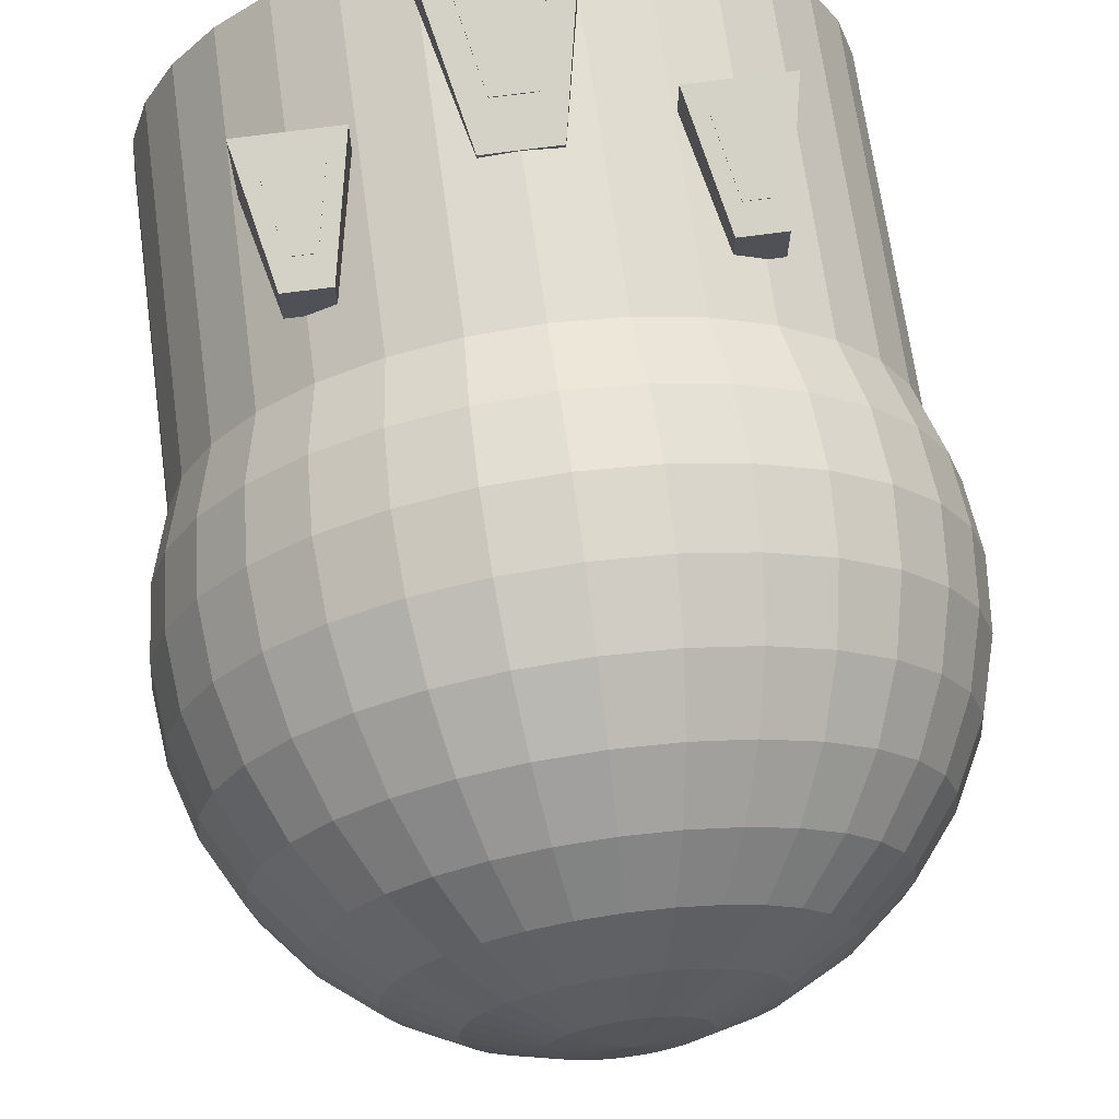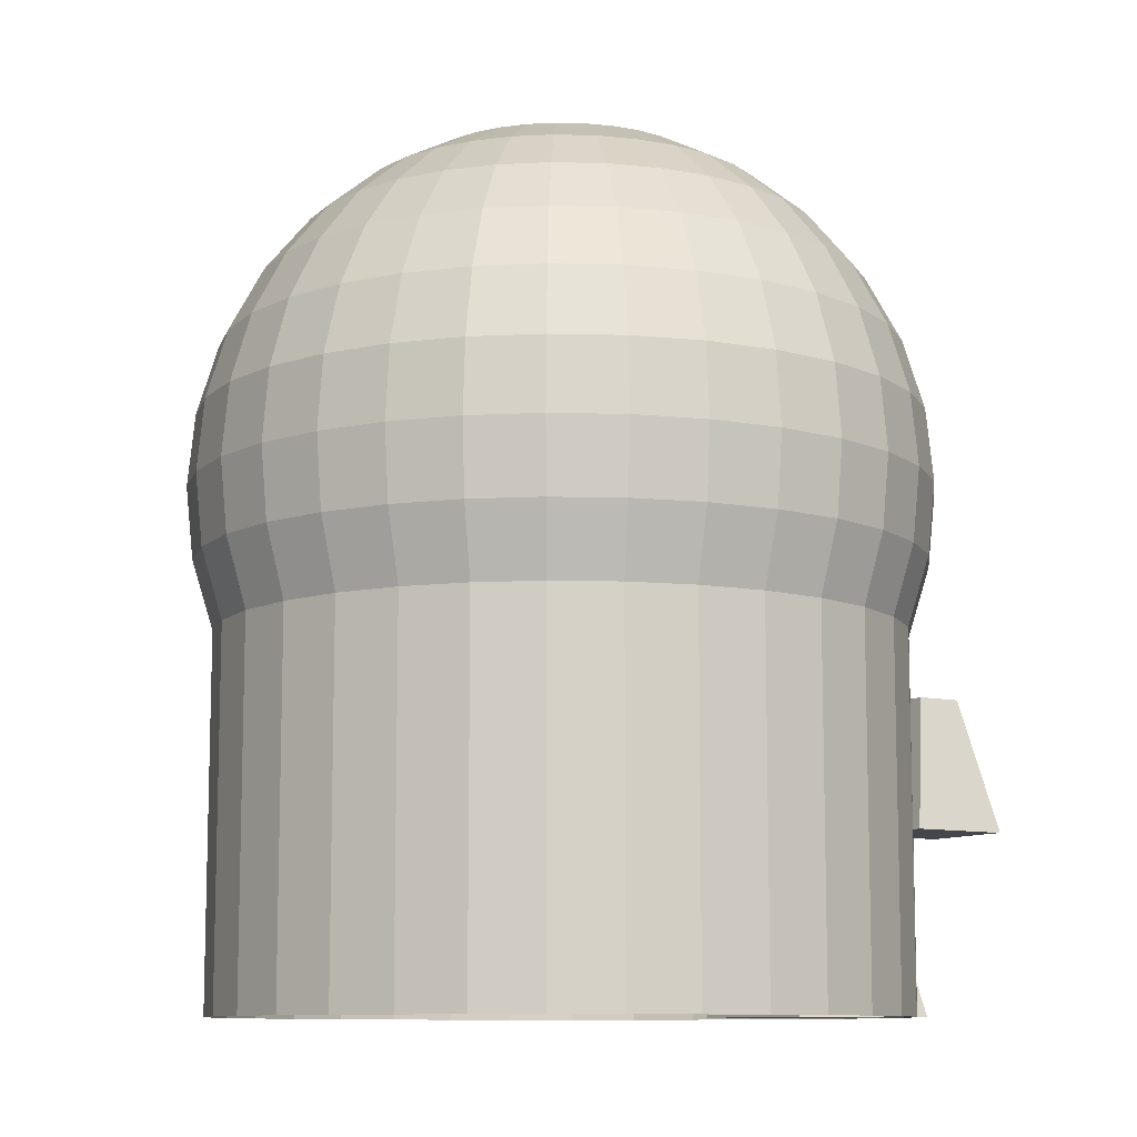
<metadata>
{"format":"obj","ext":"obj","renderer":"f3d","projection":"perspective","resolution":1024,"background":"white","views":[{"elev":68.6,"azim":172.2,"up":"+Z"},{"elev":-10.0,"azim":-121.8,"up":"+Y"}]}
</metadata>
<code>
o Cube.006_Cube.012
v -0.08168 0.1094 0.04695
v -0.07374 0.1477 0.03902
v -0.08168 0.1094 0.01774
v -0.07374 0.1477 0.02568
v -0.05246 0.1094 0.04695
v -0.0604 0.1477 0.03902
v -0.05246 0.1094 0.01774
v -0.0604 0.1477 0.02568
v -0.08021 0.1094 0.04695
v -0.0537 0.1094 0.04695
v 0.02715 0.4513 -0.1692
v 0.02715 0.4405 -0.2047
v 0.02715 0.4231 -0.2374
v 0.02715 0.3995 -0.266
v 0.02715 0.3709 -0.2895
v 0.02715 0.3382 -0.307
v 0.02715 0.3028 -0.3177
v 0.03435 0.4513 -0.1685
v 0.04126 0.4405 -0.2033
v 0.04764 0.4231 -0.2354
v 0.05323 0.3995 -0.2634
v 0.05781 0.3709 -0.2865
v 0.06122 0.3382 -0.3036
v 0.06332 0.3028 -0.3142
v 0.06403 0.2659 -0.3177
v 0.06332 0.229 -0.3142
v 0.06122 0.1936 -0.3036
v 0.04126 0.4513 -0.1664
v 0.05483 0.4405 -0.1992
v 0.06734 0.4231 -0.2294
v 0.0783 0.3995 -0.2558
v 0.08729 0.3709 -0.2776
v 0.09398 0.3382 -0.2937
v 0.0981 0.3028 -0.3036
v 0.09949 0.2659 -0.307
v 0.0981 0.229 -0.3036
v 0.09398 0.1936 -0.2937
v 0.04764 0.4513 -0.163
v 0.06734 0.4405 -0.1925
v 0.08549 0.4231 -0.2197
v 0.1014 0.3995 -0.2435
v 0.1145 0.3709 -0.263
v 0.1242 0.3382 -0.2776
v 0.1301 0.3028 -0.2865
v 0.1322 0.2659 -0.2895
v 0.1301 0.229 -0.2865
v 0.1242 0.1936 -0.2776
v 0.05323 0.4513 -0.1584
v 0.0783 0.4405 -0.1835
v 0.1014 0.4231 -0.2066
v 0.1217 0.3995 -0.2269
v 0.1383 0.3709 -0.2435
v 0.1506 0.3382 -0.2558
v 0.1582 0.3028 -0.2634
v 0.1608 0.2659 -0.266
v 0.1582 0.229 -0.2634
v 0.1506 0.1936 -0.2558
v 0.05781 0.4513 -0.1528
v 0.08729 0.4405 -0.1725
v 0.1145 0.4231 -0.1907
v 0.1383 0.3995 -0.2066
v 0.1578 0.3709 -0.2197
v 0.1723 0.3382 -0.2294
v 0.1813 0.3028 -0.2354
v 0.1843 0.2659 -0.2374
v 0.1813 0.229 -0.2354
v 0.1723 0.1936 -0.2294
v 0.06122 0.4513 -0.1465
v 0.09398 0.4405 -0.16
v 0.1242 0.4231 -0.1725
v 0.1506 0.3995 -0.1835
v 0.1723 0.3709 -0.1925
v 0.1885 0.3382 -0.1992
v 0.1984 0.3028 -0.2033
v 0.2018 0.2659 -0.2047
v 0.1984 0.229 -0.2033
v 0.1885 0.1936 -0.1992
v 0.06332 0.4513 -0.1396
v 0.0981 0.4405 -0.1465
v 0.1301 0.4231 -0.1528
v 0.1582 0.3995 -0.1584
v 0.1813 0.3709 -0.163
v 0.1984 0.3382 -0.1664
v 0.209 0.3028 -0.1685
v 0.2125 0.2659 -0.1692
v 0.209 0.229 -0.1685
v 0.1984 0.1936 -0.1664
v 0.06403 0.4513 -0.1324
v 0.09949 0.4405 -0.1324
v 0.1322 0.4231 -0.1324
v 0.1608 0.3995 -0.1324
v 0.1843 0.3709 -0.1324
v 0.2018 0.3382 -0.1324
v 0.2125 0.3028 -0.1324
v 0.2162 0.2659 -0.1324
v 0.2125 0.229 -0.1324
v 0.2018 0.1936 -0.1324
v 0.06332 0.4513 -0.1252
v 0.0981 0.4405 -0.1182
v 0.1301 0.4231 -0.1119
v 0.1582 0.3995 -0.1063
v 0.1813 0.3709 -0.1017
v 0.1984 0.3382 -0.09829
v 0.209 0.3028 -0.0962
v 0.2125 0.2659 -0.09549
v 0.209 0.229 -0.0962
v 0.1984 0.1936 -0.09829
v 0.06122 0.4513 -0.1182
v 0.09398 0.4405 -0.1047
v 0.1242 0.4231 -0.09218
v 0.1506 0.3995 -0.08121
v 0.1723 0.3709 -0.07222
v 0.1885 0.3382 -0.06553
v 0.1984 0.3028 -0.06142
v 0.2018 0.2659 -0.06003
v 0.1984 0.229 -0.06142
v 0.1885 0.1936 -0.06553
v 0.05781 0.4513 -0.1119
v 0.08729 0.4405 -0.09218
v 0.1145 0.4231 -0.07402
v 0.1383 0.3995 -0.05811
v 0.1578 0.3709 -0.04505
v 0.1723 0.3382 -0.03534
v 0.1813 0.3028 -0.02937
v 0.1843 0.2659 -0.02735
v 0.1813 0.229 -0.02937
v 0.1723 0.1936 -0.03534
v 0.05323 0.4513 -0.1063
v 0.0783 0.4405 -0.08121
v 0.1014 0.4231 -0.05811
v 0.1217 0.3995 -0.03785
v 0.1383 0.3709 -0.02123
v 0.1506 0.3382 -0.008882
v 0.1582 0.3028 -0.001277
v 0.1608 0.2659 0.001291
v 0.1582 0.229 -0.001277
v 0.1506 0.1936 -0.008882
v 0.04764 0.4513 -0.1017
v 0.06734 0.4405 -0.07222
v 0.08549 0.4231 -0.04505
v 0.1014 0.3995 -0.02123
v 0.1145 0.3709 -0.001688
v 0.1242 0.3382 0.01283
v 0.1301 0.3028 0.02178
v 0.1322 0.2659 0.0248
v 0.1301 0.229 0.02178
v 0.1242 0.1936 0.01283
v 0.04126 0.4513 -0.09829
v 0.05483 0.4405 -0.06553
v 0.06734 0.4231 -0.03534
v 0.0783 0.3995 -0.008882
v 0.08729 0.3709 0.01283
v 0.09398 0.3382 0.02897
v 0.0981 0.3028 0.03891
v 0.09949 0.2659 0.04226
v 0.0981 0.229 0.03891
v 0.09398 0.1936 0.02897
v 0.03435 0.4513 -0.0962
v 0.04126 0.4405 -0.06142
v 0.04764 0.4231 -0.02937
v 0.05323 0.3995 -0.001277
v 0.05781 0.3709 0.02178
v 0.06122 0.3382 0.03891
v 0.06332 0.3028 0.04946
v 0.06403 0.2659 0.05302
v 0.06332 0.229 0.04946
v 0.06122 0.1936 0.03891
v 0.02715 0.4513 -0.09549
v 0.02715 0.4405 -0.06003
v 0.02715 0.4231 -0.02735
v 0.02715 0.3995 0.001291
v 0.02715 0.3709 0.0248
v 0.02715 0.3382 0.04226
v 0.02715 0.3028 0.05302
v 0.02715 0.2659 0.05665
v 0.02715 0.229 0.05302
v 0.02715 0.1936 0.04226
v 0.01996 0.4513 -0.0962
v 0.01304 0.4405 -0.06142
v 0.006666 0.4231 -0.02937
v 0.001078 0.3995 -0.001277
v -0.003508 0.3709 0.02178
v -0.006915 0.3382 0.03891
v -0.009014 0.3028 0.04946
v -0.009722 0.2659 0.05302
v -0.009014 0.229 0.04946
v -0.006915 0.1936 0.03891
v 0.01304 0.4513 -0.09829
v -0.000528 0.4405 -0.06553
v -0.01303 0.4231 -0.03534
v -0.02399 0.3995 -0.008882
v -0.03299 0.3709 0.01283
v -0.03967 0.3382 0.02897
v -0.04379 0.3028 0.03891
v -0.04518 0.2659 0.04226
v -0.04379 0.229 0.03891
v -0.03967 0.1936 0.02897
v 0.006666 0.4513 -0.1017
v -0.01303 0.4405 -0.07222
v -0.03119 0.4231 -0.04505
v -0.0471 0.3995 -0.02123
v -0.06016 0.3709 -0.001688
v -0.06986 0.3382 0.01283
v -0.07584 0.3028 0.02178
v -0.07786 0.2659 0.0248
v -0.07584 0.229 0.02178
v -0.06986 0.1936 0.01283
v 0.001078 0.4513 -0.1063
v -0.02399 0.4405 -0.08121
v -0.0471 0.4231 -0.05811
v -0.06735 0.3995 -0.03785
v -0.08398 0.3709 -0.02123
v -0.09633 0.3382 -0.008882
v -0.1039 0.3028 -0.001277
v -0.1065 0.2659 0.001291
v -0.1039 0.229 -0.001277
v -0.09633 0.1936 -0.008882
v -0.003508 0.4513 -0.1119
v -0.03299 0.4405 -0.09218
v -0.06016 0.4231 -0.07402
v -0.08398 0.3995 -0.05811
v -0.1035 0.3709 -0.04505
v -0.118 0.3382 -0.03534
v -0.127 0.3028 -0.02937
v -0.13 0.2659 -0.02735
v -0.127 0.229 -0.02937
v -0.118 0.1936 -0.03534
v 0.02715 0.4549 -0.1324
v -0.006915 0.4513 -0.1182
v -0.03967 0.4405 -0.1047
v -0.06986 0.4231 -0.09218
v -0.09633 0.3995 -0.08121
v -0.118 0.3709 -0.07222
v -0.1342 0.3382 -0.06553
v -0.1441 0.3028 -0.06142
v -0.1475 0.2659 -0.06003
v -0.1441 0.229 -0.06142
v -0.1342 0.1936 -0.06553
v -0.009014 0.4513 -0.1252
v -0.04379 0.4405 -0.1182
v -0.07584 0.4231 -0.1119
v -0.1039 0.3995 -0.1063
v -0.127 0.3709 -0.1017
v -0.1441 0.3382 -0.09829
v -0.1547 0.3028 -0.0962
v -0.1582 0.2659 -0.09549
v -0.1547 0.229 -0.0962
v -0.1441 0.1936 -0.09829
v -0.009722 0.4513 -0.1324
v -0.04518 0.4405 -0.1324
v -0.07786 0.4231 -0.1324
v -0.1065 0.3995 -0.1324
v -0.13 0.3709 -0.1324
v -0.1475 0.3382 -0.1324
v -0.1582 0.3028 -0.1324
v -0.1619 0.2659 -0.1324
v -0.1582 0.229 -0.1324
v -0.1475 0.1936 -0.1324
v -0.009014 0.4513 -0.1396
v -0.04379 0.4405 -0.1465
v -0.07584 0.4231 -0.1528
v -0.1039 0.3995 -0.1584
v -0.127 0.3709 -0.163
v -0.1441 0.3382 -0.1664
v -0.1547 0.3028 -0.1685
v -0.1582 0.2659 -0.1692
v -0.1547 0.229 -0.1685
v -0.1441 0.1936 -0.1664
v -0.006915 0.4513 -0.1465
v -0.03967 0.4405 -0.16
v -0.06986 0.4231 -0.1725
v -0.09633 0.3995 -0.1835
v -0.118 0.3709 -0.1925
v -0.1342 0.3382 -0.1992
v -0.1441 0.3028 -0.2033
v -0.1475 0.2659 -0.2047
v -0.1441 0.229 -0.2033
v -0.1342 0.1936 -0.1992
v -0.003508 0.4513 -0.1528
v -0.03299 0.4405 -0.1725
v -0.06016 0.4231 -0.1907
v -0.08398 0.3995 -0.2066
v -0.1035 0.3709 -0.2197
v -0.118 0.3382 -0.2294
v -0.127 0.3028 -0.2354
v -0.13 0.2659 -0.2374
v -0.127 0.229 -0.2354
v -0.118 0.1936 -0.2294
v 0.001078 0.4513 -0.1584
v -0.02399 0.4405 -0.1835
v -0.0471 0.4231 -0.2066
v -0.06735 0.3995 -0.2269
v -0.08398 0.3709 -0.2435
v -0.09633 0.3382 -0.2558
v -0.1039 0.3028 -0.2634
v -0.1065 0.2659 -0.266
v -0.1039 0.229 -0.2634
v -0.09633 0.1936 -0.2558
v 0.006666 0.4513 -0.163
v -0.01303 0.4405 -0.1925
v -0.03119 0.4231 -0.2197
v -0.0471 0.3995 -0.2435
v -0.06016 0.3709 -0.263
v -0.06986 0.3382 -0.2776
v -0.07584 0.3028 -0.2865
v -0.07786 0.2659 -0.2895
v -0.07584 0.229 -0.2865
v -0.06986 0.1936 -0.2776
v 0.01304 0.4513 -0.1664
v -0.000528 0.4405 -0.1992
v -0.01303 0.4231 -0.2294
v -0.02399 0.3995 -0.2558
v -0.03299 0.3709 -0.2776
v -0.03967 0.3382 -0.2937
v -0.04379 0.3028 -0.3036
v -0.04518 0.2659 -0.307
v -0.04379 0.229 -0.3036
v -0.03967 0.1936 -0.2937
v 0.01996 0.4513 -0.1685
v 0.01304 0.4405 -0.2033
v 0.006666 0.4231 -0.2354
v 0.001078 0.3995 -0.2634
v -0.003508 0.3709 -0.2865
v -0.006915 0.3382 -0.3036
v -0.009014 0.3028 -0.3142
v -0.009722 0.2659 -0.3177
v -0.009014 0.229 -0.3142
v -0.006915 0.1936 -0.3036
v 0.02715 0.2659 -0.3214
v 0.02715 0.229 -0.3177
v 0.02715 0.1936 -0.307
v 0.06122 0.005271 -0.3036
v 0.09398 0.005271 -0.2937
v 0.1242 0.005271 -0.2776
v 0.1506 0.005271 -0.2558
v 0.1723 0.005271 -0.2294
v 0.1885 0.005271 -0.1992
v 0.1984 0.005271 -0.1664
v 0.2018 0.005271 -0.1324
v 0.1984 0.005271 -0.09829
v 0.1885 0.005271 -0.06553
v 0.1723 0.005271 -0.03534
v 0.1506 0.005271 -0.008882
v 0.1242 0.005271 0.01283
v 0.09398 0.005271 0.02897
v 0.06122 0.005271 0.03891
v 0.02715 0.005271 0.04226
v -0.006915 0.005271 0.03891
v -0.03967 0.005271 0.02897
v -0.06986 0.005271 0.01283
v -0.09633 0.005271 -0.008882
v -0.118 0.005271 -0.03534
v -0.1342 0.005271 -0.06553
v -0.1441 0.005271 -0.09829
v -0.1475 0.005271 -0.1324
v -0.1441 0.005271 -0.1664
v -0.1342 0.005271 -0.1992
v -0.118 0.005271 -0.2294
v -0.09633 0.005271 -0.2558
v -0.06986 0.005271 -0.2776
v -0.03967 0.005271 -0.2937
v -0.006915 0.005271 -0.3036
v 0.02715 0.005271 -0.307
v 0.02662 0.2659 -0.1297
v 0.0261 0.2659 -0.1298
v 0.02562 0.2659 -0.1301
v 0.02521 0.2659 -0.1304
v 0.02487 0.2659 -0.1308
v 0.02461 0.2659 -0.1313
v 0.02446 0.2659 -0.1318
v 0.0244 0.2659 -0.1324
v 0.02446 0.2659 -0.1329
v 0.02461 0.2659 -0.1334
v 0.02487 0.2659 -0.1339
v 0.02521 0.2659 -0.1343
v 0.02562 0.2659 -0.1346
v 0.0261 0.2659 -0.1349
v 0.02662 0.2659 -0.1351
v 0.02715 0.2659 -0.1351
v 0.02769 0.2659 -0.1351
v 0.02821 0.2659 -0.1349
v 0.02868 0.2659 -0.1346
v 0.0291 0.2659 -0.1343
v 0.02944 0.2659 -0.1339
v 0.02969 0.2659 -0.1334
v 0.02985 0.2659 -0.1329
v 0.0299 0.2659 -0.1324
v 0.02985 0.2659 -0.1318
v 0.02969 0.2659 -0.1313
v 0.02944 0.2659 -0.1308
v 0.0291 0.2659 -0.1304
v 0.02868 0.2659 -0.1301
v 0.02821 0.2659 -0.1298
v 0.02769 0.2659 -0.1297
v 0.02715 0.2659 -0.1296
v -0.01392 0.005844 0.0651
v 0.008401 0.1135 0.04279
v -0.01392 0.005844 -0.01703
v 0.008401 0.1135 0.005286
v 0.06822 0.005844 0.0651
v 0.0459 0.1135 0.04279
v 0.06822 0.005844 -0.01703
v 0.0459 0.1135 0.005286
v 0.003606 0.02818 0.06098
v 0.0164 0.08989 0.04818
v 0.003606 0.02818 0.01389
v 0.0164 0.08989 0.02668
v 0.0507 0.02818 0.06098
v 0.0379 0.08989 0.04818
v 0.0507 0.02818 0.01389
v 0.0379 0.08989 0.02668
v -0.09255 0.09552 0.04951
v -0.0787 0.1623 0.03567
v -0.09255 0.09552 -0.001436
v -0.0787 0.1623 0.01241
v -0.0416 0.09552 0.04951
v -0.05544 0.1623 0.03567
v -0.0416 0.09552 -0.001436
v -0.05544 0.1623 0.01241
v 0.1478 0.09552 0.04951
v 0.134 0.1623 0.03567
v 0.1478 0.09552 -0.001436
v 0.134 0.1623 0.01241
v 0.0969 0.09552 0.04951
v 0.1107 0.1623 0.03567
v 0.0969 0.09552 -0.001436
v 0.1107 0.1623 0.01241
v 0.137 0.1094 0.04695
v 0.129 0.1477 0.03902
v 0.137 0.1094 0.01774
v 0.129 0.1477 0.02568
v 0.1078 0.1094 0.04695
v 0.1157 0.1477 0.03902
v 0.1078 0.1094 0.01774
v 0.1157 0.1477 0.02568
v 0.1355 0.1094 0.04695
v 0.109 0.1094 0.04695
f 1 2 4 3
f 3 4 8 7
f 7 8 6 5
f 5 6 10
f 3 7 5 10 9 1
f 8 4 2 6
f 10 6 2 9
f 9 2 1
f 404 405 407 406
f 406 407 411 410
f 410 411 409 408
f 408 409 405 404
f 406 410 408 404
f 411 407 405 409
f 428 429 431 430
f 430 431 435 434
f 434 435 433 432
f 432 433 437
f 430 434 432 437 436 428
f 435 431 429 433
f 437 433 429 436
f 436 429 428
f 329 17 24 25
f 11 228 18
f 330 329 25 26
f 12 11 18 19
f 331 330 26 27
f 13 12 19 20
f 14 13 20 21
f 15 14 21 22
f 16 15 22 23
f 17 16 23 24
f 24 23 33 34
f 25 24 34 35
f 18 228 28
f 26 25 35 36
f 19 18 28 29
f 27 26 36 37
f 20 19 29 30
f 21 20 30 31
f 22 21 31 32
f 23 22 32 33
f 30 29 39 40
f 31 30 40 41
f 32 31 41 42
f 33 32 42 43
f 34 33 43 44
f 35 34 44 45
f 28 228 38
f 36 35 45 46
f 29 28 38 39
f 37 36 46 47
f 44 43 53 54
f 45 44 54 55
f 38 228 48
f 46 45 55 56
f 39 38 48 49
f 47 46 56 57
f 40 39 49 50
f 41 40 50 51
f 42 41 51 52
f 43 42 52 53
f 51 50 60 61
f 52 51 61 62
f 53 52 62 63
f 54 53 63 64
f 55 54 64 65
f 48 228 58
f 56 55 65 66
f 49 48 58 59
f 57 56 66 67
f 50 49 59 60
f 65 64 74 75
f 58 228 68
f 66 65 75 76
f 59 58 68 69
f 67 66 76 77
f 60 59 69 70
f 61 60 70 71
f 62 61 71 72
f 63 62 72 73
f 64 63 73 74
f 71 70 80 81
f 72 71 81 82
f 73 72 82 83
f 74 73 83 84
f 75 74 84 85
f 68 228 78
f 76 75 85 86
f 69 68 78 79
f 77 76 86 87
f 70 69 79 80
f 85 84 94 95
f 78 228 88
f 86 85 95 96
f 79 78 88 89
f 87 86 96 97
f 80 79 89 90
f 81 80 90 91
f 82 81 91 92
f 83 82 92 93
f 84 83 93 94
f 92 91 101 102
f 93 92 102 103
f 94 93 103 104
f 95 94 104 105
f 88 228 98
f 96 95 105 106
f 89 88 98 99
f 97 96 106 107
f 90 89 99 100
f 91 90 100 101
f 106 105 115 116
f 99 98 108 109
f 107 106 116 117
f 100 99 109 110
f 101 100 110 111
f 102 101 111 112
f 103 102 112 113
f 104 103 113 114
f 105 104 114 115
f 98 228 108
f 113 112 122 123
f 114 113 123 124
f 115 114 124 125
f 108 228 118
f 116 115 125 126
f 109 108 118 119
f 117 116 126 127
f 110 109 119 120
f 111 110 120 121
f 112 111 121 122
f 119 118 128 129
f 127 126 136 137
f 120 119 129 130
f 121 120 130 131
f 122 121 131 132
f 123 122 132 133
f 124 123 133 134
f 125 124 134 135
f 118 228 128
f 126 125 135 136
f 133 132 142 143
f 134 133 143 144
f 135 134 144 145
f 128 228 138
f 136 135 145 146
f 129 128 138 139
f 137 136 146 147
f 130 129 139 140
f 131 130 140 141
f 132 131 141 142
f 147 146 156 157
f 140 139 149 150
f 141 140 150 151
f 142 141 151 152
f 143 142 152 153
f 144 143 153 154
f 145 144 154 155
f 138 228 148
f 146 145 155 156
f 139 138 148 149
f 154 153 163 164
f 155 154 164 165
f 148 228 158
f 156 155 165 166
f 149 148 158 159
f 157 156 166 167
f 150 149 159 160
f 151 150 160 161
f 152 151 161 162
f 153 152 162 163
f 160 159 169 170
f 161 160 170 171
f 162 161 171 172
f 163 162 172 173
f 164 163 173 174
f 165 164 174 175
f 158 228 168
f 166 165 175 176
f 159 158 168 169
f 167 166 176 177
f 174 173 183 184
f 175 174 184 185
f 168 228 178
f 176 175 185 186
f 169 168 178 179
f 177 176 186 187
f 170 169 179 180
f 171 170 180 181
f 172 171 181 182
f 173 172 182 183
f 181 180 190 191
f 182 181 191 192
f 183 182 192 193
f 184 183 193 194
f 185 184 194 195
f 178 228 188
f 186 185 195 196
f 179 178 188 189
f 187 186 196 197
f 180 179 189 190
f 195 194 204 205
f 188 228 198
f 196 195 205 206
f 189 188 198 199
f 197 196 206 207
f 190 189 199 200
f 191 190 200 201
f 192 191 201 202
f 193 192 202 203
f 194 193 203 204
f 202 201 211 212
f 203 202 212 213
f 204 203 213 214
f 205 204 214 215
f 198 228 208
f 206 205 215 216
f 199 198 208 209
f 207 206 216 217
f 200 199 209 210
f 201 200 210 211
f 208 228 218
f 216 215 225 226
f 209 208 218 219
f 217 216 226 227
f 210 209 219 220
f 211 210 220 221
f 212 211 221 222
f 213 212 222 223
f 214 213 223 224
f 215 214 224 225
f 222 221 232 233
f 223 222 233 234
f 224 223 234 235
f 225 224 235 236
f 218 228 229
f 226 225 236 237
f 219 218 229 230
f 227 226 237 238
f 220 219 230 231
f 221 220 231 232
f 237 236 246 247
f 230 229 239 240
f 238 237 247 248
f 231 230 240 241
f 232 231 241 242
f 233 232 242 243
f 234 233 243 244
f 235 234 244 245
f 236 235 245 246
f 229 228 239
f 244 243 253 254
f 245 244 254 255
f 246 245 255 256
f 239 228 249
f 247 246 256 257
f 240 239 249 250
f 248 247 257 258
f 241 240 250 251
f 242 241 251 252
f 243 242 252 253
f 250 249 259 260
f 258 257 267 268
f 251 250 260 261
f 252 251 261 262
f 253 252 262 263
f 254 253 263 264
f 255 254 264 265
f 256 255 265 266
f 249 228 259
f 257 256 266 267
f 264 263 273 274
f 265 264 274 275
f 266 265 275 276
f 259 228 269
f 267 266 276 277
f 260 259 269 270
f 268 267 277 278
f 261 260 270 271
f 262 261 271 272
f 263 262 272 273
f 278 277 287 288
f 271 270 280 281
f 272 271 281 282
f 273 272 282 283
f 274 273 283 284
f 275 274 284 285
f 276 275 285 286
f 269 228 279
f 277 276 286 287
f 270 269 279 280
f 285 284 294 295
f 286 285 295 296
f 279 228 289
f 287 286 296 297
f 280 279 289 290
f 288 287 297 298
f 281 280 290 291
f 282 281 291 292
f 283 282 292 293
f 284 283 293 294
f 292 291 301 302
f 293 292 302 303
f 294 293 303 304
f 295 294 304 305
f 296 295 305 306
f 289 228 299
f 297 296 306 307
f 290 289 299 300
f 298 297 307 308
f 291 290 300 301
f 306 305 315 316
f 299 228 309
f 307 306 316 317
f 300 299 309 310
f 308 307 317 318
f 301 300 310 311
f 302 301 311 312
f 303 302 312 313
f 304 303 313 314
f 305 304 314 315
f 312 311 321 322
f 313 312 322 323
f 314 313 323 324
f 315 314 324 325
f 316 315 325 326
f 309 228 319
f 317 316 326 327
f 310 309 319 320
f 318 317 327 328
f 311 310 320 321
f 326 325 17 329
f 319 228 11
f 327 326 329 330
f 320 319 11 12
f 328 327 330 331
f 321 320 12 13
f 322 321 13 14
f 323 322 14 15
f 324 323 15 16
f 325 324 16 17
f 318 328 362 361
f 157 167 346 345
f 87 97 339 338
f 167 177 347 346
f 147 157 345 344
f 227 238 353 352
f 67 77 337 336
f 207 217 351 350
f 137 147 344 343
f 308 318 361 360
f 238 248 354 353
f 328 331 363 362
f 217 227 352 351
f 57 67 336 335
f 117 127 342 341
f 47 57 335 334
f 127 137 343 342
f 298 308 360 359
f 288 298 359 358
f 27 37 333 332
f 197 207 350 349
f 278 288 358 357
f 97 107 340 339
f 37 47 334 333
f 268 278 357 356
f 107 117 341 340
f 331 27 332 363
f 187 197 349 348
f 177 187 348 347
f 77 87 338 337
f 248 258 355 354
f 258 268 356 355
f 329 326 394 395
f 296 286 390 391
f 215 225 384 383
f 205 195 381 382
f 286 276 389 390
f 195 185 380 381
f 35 25 364 365
f 105 95 371 372
f 276 266 388 389
f 266 256 387 388
f 175 165 378 379
f 185 175 379 380
f 105 115 373 372
f 85 75 369 370
f 256 246 386 387
f 95 85 370 371
f 25 329 395 364
f 326 316 393 394
f 165 155 377 378
f 155 145 376 377
f 75 65 368 369
f 65 55 367 368
f 236 225 384 385
f 316 306 392 393
f 306 296 391 392
f 215 205 382 383
f 145 135 375 376
f 135 125 374 375
f 236 246 386 385
f 45 35 365 366
f 125 115 373 374
f 55 45 366 367
f 396 397 399 398
f 398 399 403 402
f 402 403 401 400
f 400 401 397 396
f 398 402 400 396
f 403 399 397 401
f 412 413 415 414
f 414 415 419 418
f 418 419 417 416
f 416 417 413 412
f 414 418 416 412
f 419 415 413 417
f 420 421 423 422
f 422 423 427 426
f 426 427 425 424
f 424 425 421 420
f 422 426 424 420
f 427 423 421 425

</code>
